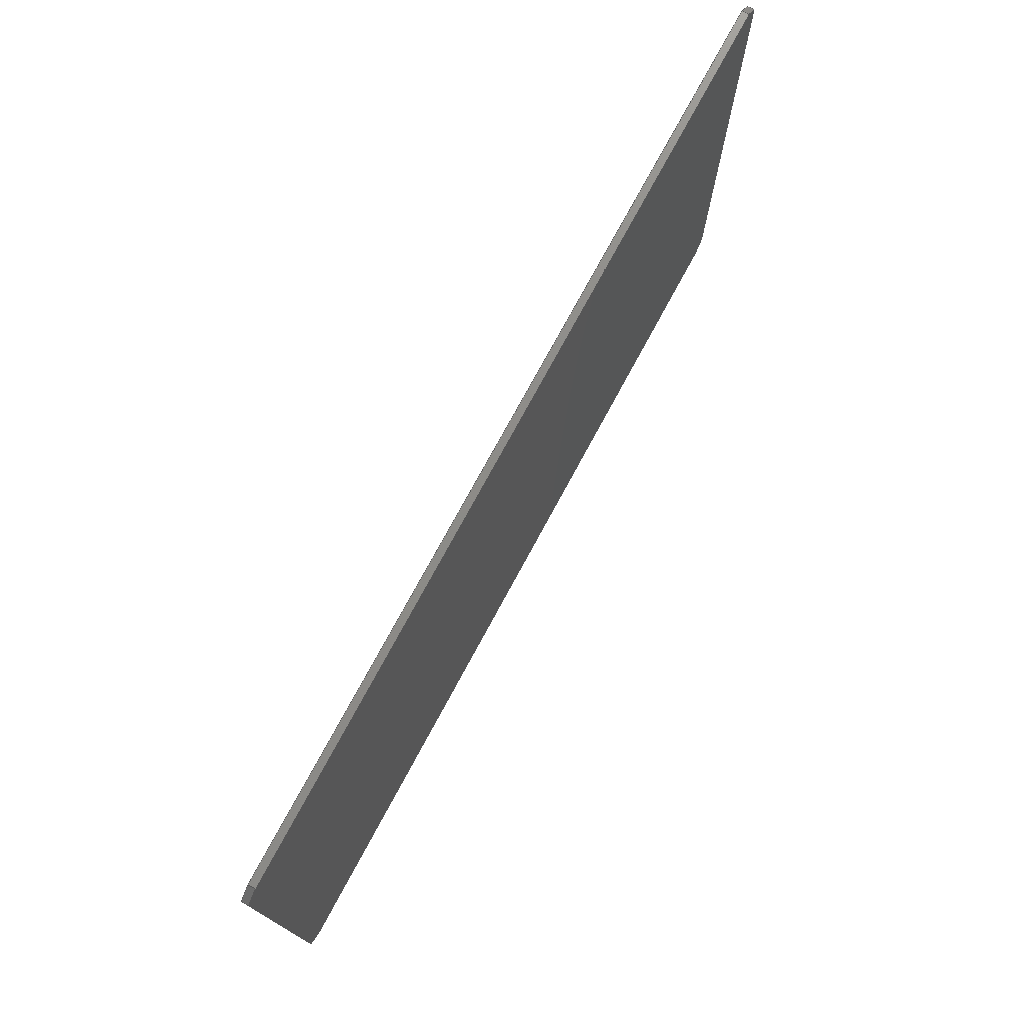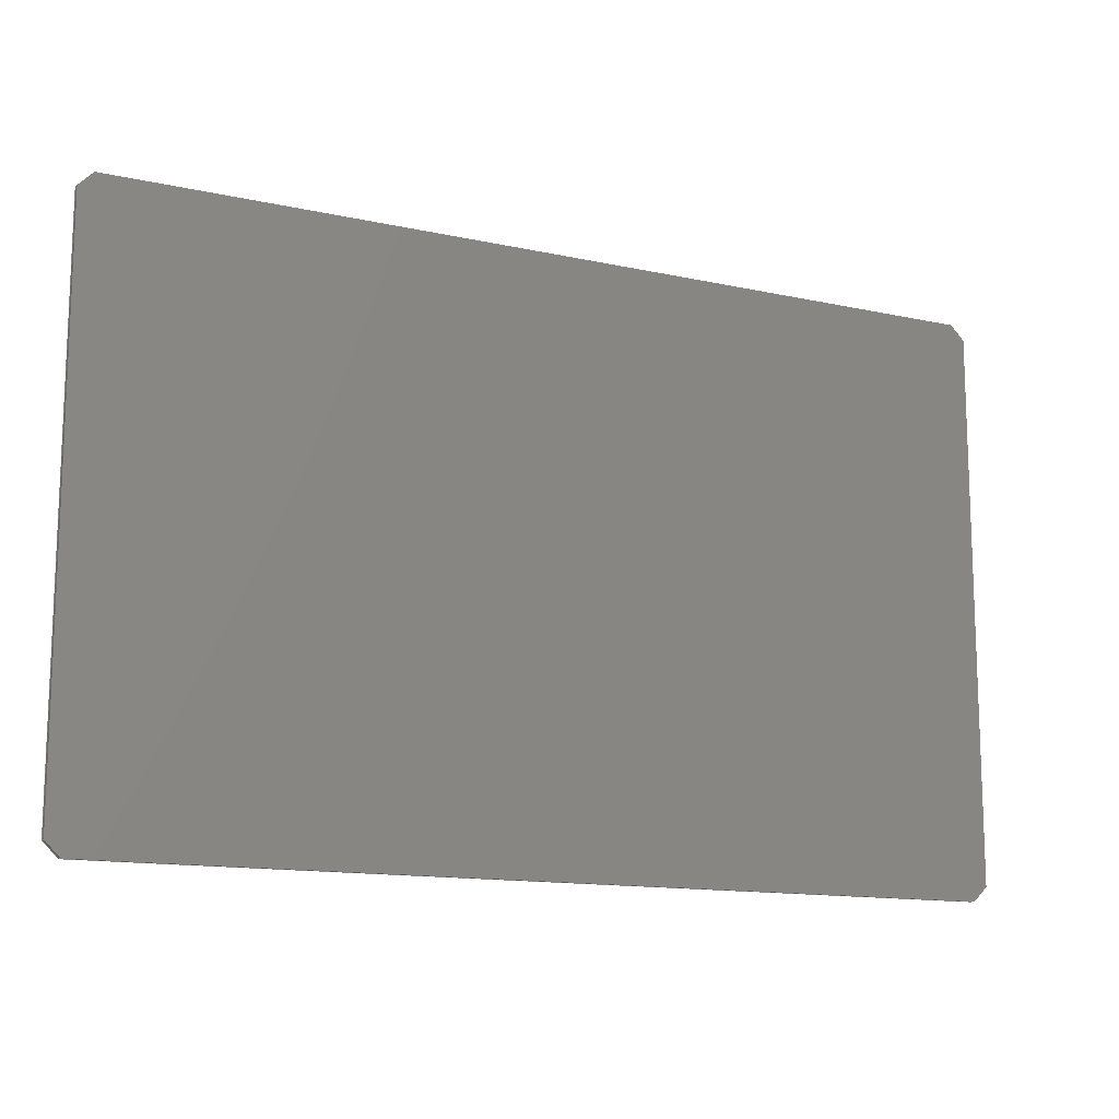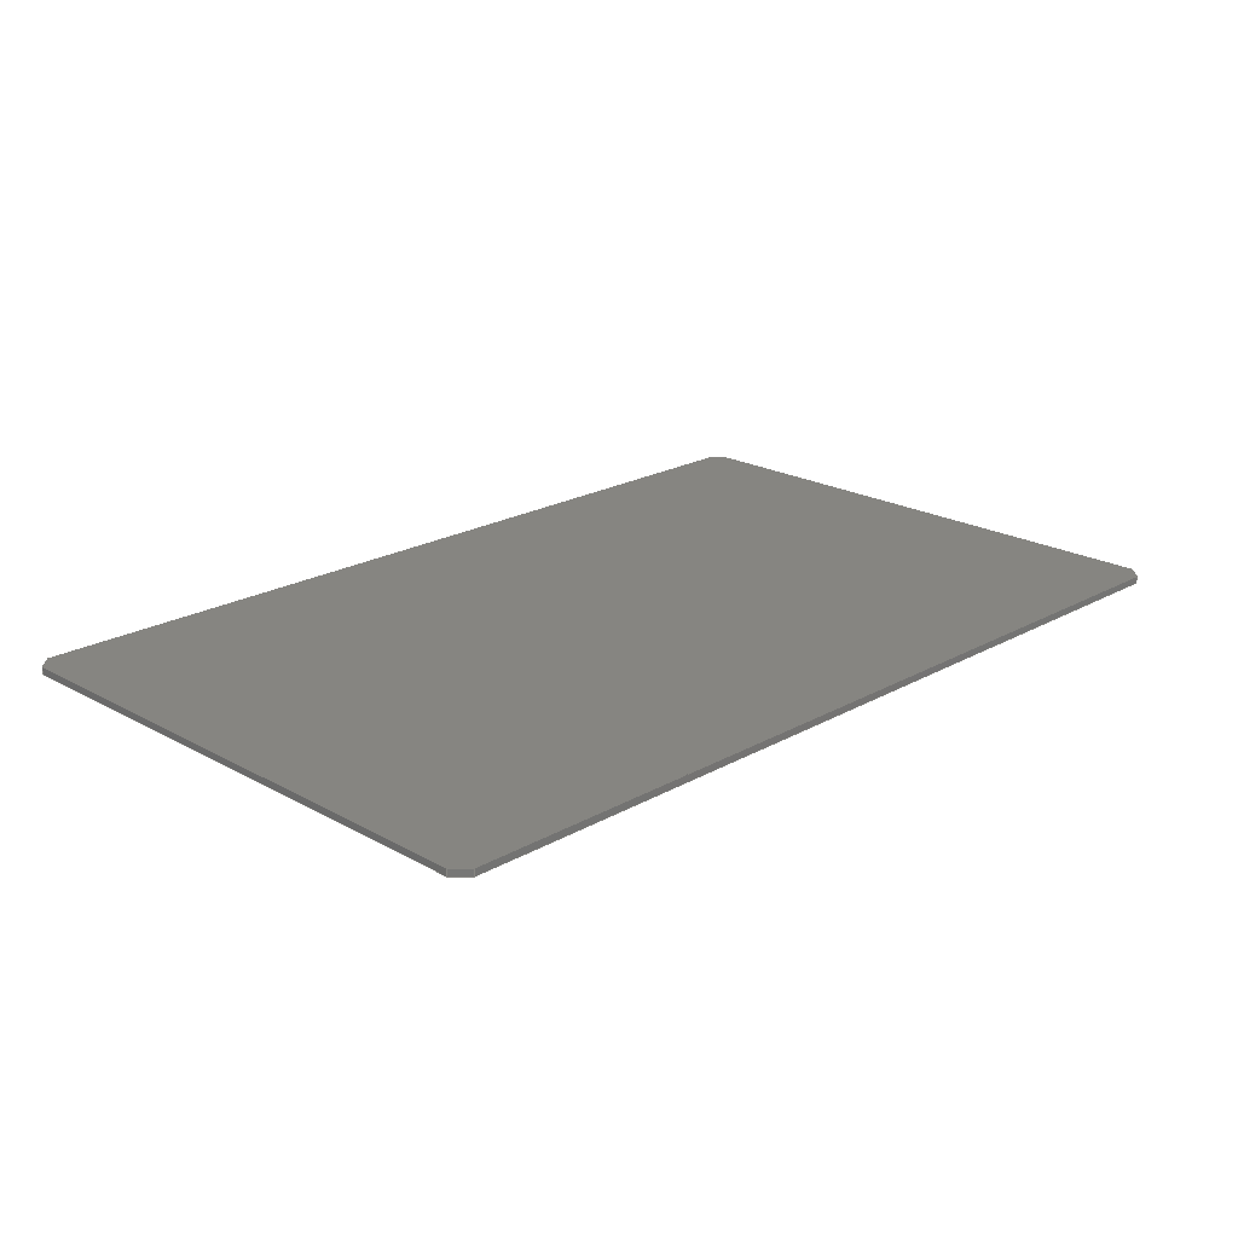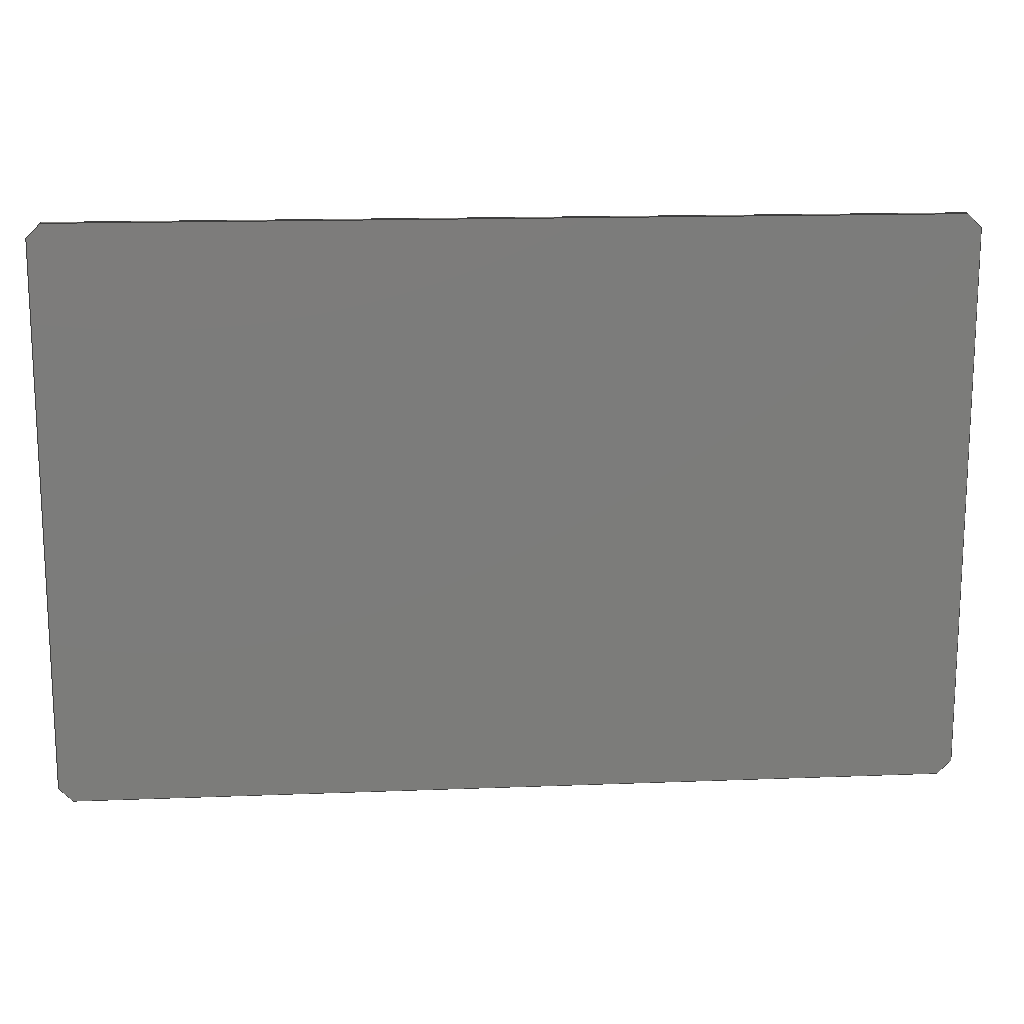
<metadata>
{"format":"step","ext":"step","renderer":"f3d","projection":"perspective","resolution":1024,"background":"white","views":[{"elev":75.3,"azim":-61.6,"up":"+Y"},{"elev":-13.3,"azim":-26.6,"up":"+Y"},{"elev":21.0,"azim":134.8,"up":"+Z"},{"elev":15.0,"azim":175.2,"up":"+Y"}]}
</metadata>
<code>
ISO-10303-21;
DATA;
#1=MECHANICAL_DESIGN_GEOMETRIC_PRESENTATION_REPRESENTATION('',(#4),#306);
#2=SHAPE_REPRESENTATION_RELATIONSHIP('SRR','None',#316,#3);
#3=ADVANCED_BREP_SHAPE_REPRESENTATION('',(#5),#305);
#4=STYLED_ITEM('',(#326),#5);
#5=MANIFOLD_SOLID_BREP('Body1',#182);
#6=FACE_OUTER_BOUND('',#16,.T.);
#7=FACE_OUTER_BOUND('',#17,.T.);
#8=FACE_OUTER_BOUND('',#18,.T.);
#9=FACE_OUTER_BOUND('',#19,.T.);
#10=FACE_OUTER_BOUND('',#20,.T.);
#11=FACE_OUTER_BOUND('',#21,.T.);
#12=FACE_OUTER_BOUND('',#22,.T.);
#13=FACE_OUTER_BOUND('',#23,.T.);
#14=FACE_OUTER_BOUND('',#24,.T.);
#15=FACE_OUTER_BOUND('',#25,.T.);
#16=EDGE_LOOP('',(#114,#115,#116,#117));
#17=EDGE_LOOP('',(#118,#119,#120,#121));
#18=EDGE_LOOP('',(#122,#123,#124,#125,#126,#127,#128,#129));
#19=EDGE_LOOP('',(#130,#131,#132,#133));
#20=EDGE_LOOP('',(#134,#135,#136,#137));
#21=EDGE_LOOP('',(#138,#139,#140,#141));
#22=EDGE_LOOP('',(#142,#143,#144,#145));
#23=EDGE_LOOP('',(#146,#147,#148,#149));
#24=EDGE_LOOP('',(#150,#151,#152,#153));
#25=EDGE_LOOP('',(#154,#155,#156,#157,#158,#159,#160,#161));
#26=LINE('',#256,#50);
#27=LINE('',#258,#51);
#28=LINE('',#260,#52);
#29=LINE('',#261,#53);
#30=LINE('',#264,#54);
#31=LINE('',#266,#55);
#32=LINE('',#267,#56);
#33=LINE('',#270,#57);
#34=LINE('',#272,#58);
#35=LINE('',#274,#59);
#36=LINE('',#276,#60);
#37=LINE('',#278,#61);
#38=LINE('',#279,#62);
#39=LINE('',#282,#63);
#40=LINE('',#284,#64);
#41=LINE('',#285,#65);
#42=LINE('',#288,#66);
#43=LINE('',#289,#67);
#44=LINE('',#292,#68);
#45=LINE('',#293,#69);
#46=LINE('',#296,#70);
#47=LINE('',#297,#71);
#48=LINE('',#299,#72);
#49=LINE('',#301,#73);
#50=VECTOR('',#210,0.3937);
#51=VECTOR('',#211,0.3937);
#52=VECTOR('',#212,0.3937);
#53=VECTOR('',#213,0.3937);
#54=VECTOR('',#216,0.3937);
#55=VECTOR('',#217,0.3937);
#56=VECTOR('',#218,0.3937);
#57=VECTOR('',#221,0.3937);
#58=VECTOR('',#222,0.3937);
#59=VECTOR('',#223,0.3937);
#60=VECTOR('',#224,0.3937);
#61=VECTOR('',#225,0.3937);
#62=VECTOR('',#226,0.3937);
#63=VECTOR('',#229,0.3937);
#64=VECTOR('',#230,0.3937);
#65=VECTOR('',#231,0.3937);
#66=VECTOR('',#234,0.3937);
#67=VECTOR('',#235,0.3937);
#68=VECTOR('',#238,0.3937);
#69=VECTOR('',#239,0.3937);
#70=VECTOR('',#242,0.3937);
#71=VECTOR('',#243,0.3937);
#72=VECTOR('',#246,0.3937);
#73=VECTOR('',#249,0.3937);
#74=VERTEX_POINT('',#254);
#75=VERTEX_POINT('',#255);
#76=VERTEX_POINT('',#257);
#77=VERTEX_POINT('',#259);
#78=VERTEX_POINT('',#263);
#79=VERTEX_POINT('',#265);
#80=VERTEX_POINT('',#269);
#81=VERTEX_POINT('',#271);
#82=VERTEX_POINT('',#273);
#83=VERTEX_POINT('',#275);
#84=VERTEX_POINT('',#277);
#85=VERTEX_POINT('',#281);
#86=VERTEX_POINT('',#283);
#87=VERTEX_POINT('',#287);
#88=VERTEX_POINT('',#291);
#89=VERTEX_POINT('',#295);
#90=EDGE_CURVE('',#74,#75,#26,.T.);
#91=EDGE_CURVE('',#75,#76,#27,.T.);
#92=EDGE_CURVE('',#76,#77,#28,.T.);
#93=EDGE_CURVE('',#77,#74,#29,.T.);
#94=EDGE_CURVE('',#78,#75,#30,.T.);
#95=EDGE_CURVE('',#79,#78,#31,.T.);
#96=EDGE_CURVE('',#76,#79,#32,.T.);
#97=EDGE_CURVE('',#74,#80,#33,.T.);
#98=EDGE_CURVE('',#81,#80,#34,.T.);
#99=EDGE_CURVE('',#81,#82,#35,.T.);
#100=EDGE_CURVE('',#83,#82,#36,.T.);
#101=EDGE_CURVE('',#83,#84,#37,.T.);
#102=EDGE_CURVE('',#78,#84,#38,.T.);
#103=EDGE_CURVE('',#80,#85,#39,.T.);
#104=EDGE_CURVE('',#85,#86,#40,.T.);
#105=EDGE_CURVE('',#86,#81,#41,.T.);
#106=EDGE_CURVE('',#87,#86,#42,.T.);
#107=EDGE_CURVE('',#82,#87,#43,.T.);
#108=EDGE_CURVE('',#87,#88,#44,.T.);
#109=EDGE_CURVE('',#88,#83,#45,.T.);
#110=EDGE_CURVE('',#84,#89,#46,.T.);
#111=EDGE_CURVE('',#89,#79,#47,.T.);
#112=EDGE_CURVE('',#89,#88,#48,.T.);
#113=EDGE_CURVE('',#85,#77,#49,.T.);
#114=ORIENTED_EDGE('',*,*,#90,.T.);
#115=ORIENTED_EDGE('',*,*,#91,.T.);
#116=ORIENTED_EDGE('',*,*,#92,.T.);
#117=ORIENTED_EDGE('',*,*,#93,.T.);
#118=ORIENTED_EDGE('',*,*,#91,.F.);
#119=ORIENTED_EDGE('',*,*,#94,.F.);
#120=ORIENTED_EDGE('',*,*,#95,.F.);
#121=ORIENTED_EDGE('',*,*,#96,.F.);
#122=ORIENTED_EDGE('',*,*,#90,.F.);
#123=ORIENTED_EDGE('',*,*,#97,.T.);
#124=ORIENTED_EDGE('',*,*,#98,.F.);
#125=ORIENTED_EDGE('',*,*,#99,.T.);
#126=ORIENTED_EDGE('',*,*,#100,.F.);
#127=ORIENTED_EDGE('',*,*,#101,.T.);
#128=ORIENTED_EDGE('',*,*,#102,.F.);
#129=ORIENTED_EDGE('',*,*,#94,.T.);
#130=ORIENTED_EDGE('',*,*,#98,.T.);
#131=ORIENTED_EDGE('',*,*,#103,.T.);
#132=ORIENTED_EDGE('',*,*,#104,.T.);
#133=ORIENTED_EDGE('',*,*,#105,.T.);
#134=ORIENTED_EDGE('',*,*,#105,.F.);
#135=ORIENTED_EDGE('',*,*,#106,.F.);
#136=ORIENTED_EDGE('',*,*,#107,.F.);
#137=ORIENTED_EDGE('',*,*,#99,.F.);
#138=ORIENTED_EDGE('',*,*,#100,.T.);
#139=ORIENTED_EDGE('',*,*,#107,.T.);
#140=ORIENTED_EDGE('',*,*,#108,.T.);
#141=ORIENTED_EDGE('',*,*,#109,.T.);
#142=ORIENTED_EDGE('',*,*,#102,.T.);
#143=ORIENTED_EDGE('',*,*,#110,.T.);
#144=ORIENTED_EDGE('',*,*,#111,.T.);
#145=ORIENTED_EDGE('',*,*,#95,.T.);
#146=ORIENTED_EDGE('',*,*,#109,.F.);
#147=ORIENTED_EDGE('',*,*,#112,.F.);
#148=ORIENTED_EDGE('',*,*,#110,.F.);
#149=ORIENTED_EDGE('',*,*,#101,.F.);
#150=ORIENTED_EDGE('',*,*,#93,.F.);
#151=ORIENTED_EDGE('',*,*,#113,.F.);
#152=ORIENTED_EDGE('',*,*,#103,.F.);
#153=ORIENTED_EDGE('',*,*,#97,.F.);
#154=ORIENTED_EDGE('',*,*,#92,.F.);
#155=ORIENTED_EDGE('',*,*,#96,.T.);
#156=ORIENTED_EDGE('',*,*,#111,.F.);
#157=ORIENTED_EDGE('',*,*,#112,.T.);
#158=ORIENTED_EDGE('',*,*,#108,.F.);
#159=ORIENTED_EDGE('',*,*,#106,.T.);
#160=ORIENTED_EDGE('',*,*,#104,.F.);
#161=ORIENTED_EDGE('',*,*,#113,.T.);
#162=PLANE('',#196);
#163=PLANE('',#197);
#164=PLANE('',#198);
#165=PLANE('',#199);
#166=PLANE('',#200);
#167=PLANE('',#201);
#168=PLANE('',#202);
#169=PLANE('',#203);
#170=PLANE('',#204);
#171=PLANE('',#205);
#172=ADVANCED_FACE('',(#6),#162,.T.);
#173=ADVANCED_FACE('',(#7),#163,.T.);
#174=ADVANCED_FACE('',(#8),#164,.T.);
#175=ADVANCED_FACE('',(#9),#165,.T.);
#176=ADVANCED_FACE('',(#10),#166,.T.);
#177=ADVANCED_FACE('',(#11),#167,.T.);
#178=ADVANCED_FACE('',(#12),#168,.T.);
#179=ADVANCED_FACE('',(#13),#169,.T.);
#180=ADVANCED_FACE('',(#14),#170,.T.);
#181=ADVANCED_FACE('',(#15),#171,.F.);
#182=CLOSED_SHELL('',(#172,#173,#174,#175,#176,#177,#178,#179,#180,#181));
#183=DERIVED_UNIT_ELEMENT(#185,1);
#184=DERIVED_UNIT_ELEMENT(#310,-3);
#185=(
MASS_UNIT()
NAMED_UNIT(*)
SI_UNIT(.KILO.,.GRAM.)
);
#186=DERIVED_UNIT((#183,#184));
#187=MEASURE_REPRESENTATION_ITEM('density measure',
POSITIVE_RATIO_MEASURE(7850),#186);
#188=PROPERTY_DEFINITION_REPRESENTATION(#193,#190);
#189=PROPERTY_DEFINITION_REPRESENTATION(#194,#191);
#190=REPRESENTATION('material name',(#192),#305);
#191=REPRESENTATION('density',(#187),#305);
#192=DESCRIPTIVE_REPRESENTATION_ITEM('Steel','Steel');
#193=PROPERTY_DEFINITION('material property','material name',#318);
#194=PROPERTY_DEFINITION('material property','density of part',#318);
#195=AXIS2_PLACEMENT_3D('',#252,#206,#207);
#196=AXIS2_PLACEMENT_3D('',#253,#208,#209);
#197=AXIS2_PLACEMENT_3D('',#262,#214,#215);
#198=AXIS2_PLACEMENT_3D('',#268,#219,#220);
#199=AXIS2_PLACEMENT_3D('',#280,#227,#228);
#200=AXIS2_PLACEMENT_3D('',#286,#232,#233);
#201=AXIS2_PLACEMENT_3D('',#290,#236,#237);
#202=AXIS2_PLACEMENT_3D('',#294,#240,#241);
#203=AXIS2_PLACEMENT_3D('',#298,#244,#245);
#204=AXIS2_PLACEMENT_3D('',#300,#247,#248);
#205=AXIS2_PLACEMENT_3D('',#302,#250,#251);
#206=DIRECTION('axis',(0,0,1));
#207=DIRECTION('refdir',(1,0,0));
#208=DIRECTION('center_axis',(0.7071,-0.7071,0));
#209=DIRECTION('ref_axis',(0,0,-1));
#210=DIRECTION('',(-0.7071,-0.7071,0));
#211=DIRECTION('',(0,0,-1));
#212=DIRECTION('',(0.7071,0.7071,0));
#213=DIRECTION('',(0,0,1));
#214=DIRECTION('center_axis',(0,-1,0));
#215=DIRECTION('ref_axis',(1,0,0));
#216=DIRECTION('',(1,0,0));
#217=DIRECTION('',(0,0,1));
#218=DIRECTION('',(-1,0,0));
#219=DIRECTION('center_axis',(0,0,1));
#220=DIRECTION('ref_axis',(1,0,0));
#221=DIRECTION('',(0,1,0));
#222=DIRECTION('',(0.7071,-0.7071,0));
#223=DIRECTION('',(-1,4.255e-17,0));
#224=DIRECTION('',(0.7071,0.7071,0));
#225=DIRECTION('',(-1.34e-16,-1,0));
#226=DIRECTION('',(-0.7071,0.7071,0));
#227=DIRECTION('center_axis',(0.7071,0.7071,0));
#228=DIRECTION('ref_axis',(0,0,-1));
#229=DIRECTION('',(0,0,-1));
#230=DIRECTION('',(-0.7071,0.7071,0));
#231=DIRECTION('',(0,0,1));
#232=DIRECTION('center_axis',(4.255e-17,1,0));
#233=DIRECTION('ref_axis',(-1,4.255e-17,0));
#234=DIRECTION('',(1,-4.255e-17,0));
#235=DIRECTION('',(0,0,-1));
#236=DIRECTION('center_axis',(-0.7071,0.7071,0));
#237=DIRECTION('ref_axis',(0,0,1));
#238=DIRECTION('',(-0.7071,-0.7071,0));
#239=DIRECTION('',(0,0,1));
#240=DIRECTION('center_axis',(-0.7071,-0.7071,0));
#241=DIRECTION('ref_axis',(0,0,1));
#242=DIRECTION('',(0,0,-1));
#243=DIRECTION('',(0.7071,-0.7071,0));
#244=DIRECTION('center_axis',(-1,1.34e-16,0));
#245=DIRECTION('ref_axis',(-1.34e-16,-1,0));
#246=DIRECTION('',(1.34e-16,1,0));
#247=DIRECTION('center_axis',(1,0,0));
#248=DIRECTION('ref_axis',(0,1,0));
#249=DIRECTION('',(0,-1,0));
#250=DIRECTION('center_axis',(0,0,1));
#251=DIRECTION('ref_axis',(1,0,0));
#252=CARTESIAN_POINT('',(0,0,0));
#253=CARTESIAN_POINT('Origin',(32.38,-20.38,0));
#254=CARTESIAN_POINT('',(32.88,-19.88,0.5));
#255=CARTESIAN_POINT('',(31.88,-20.88,0.5));
#256=CARTESIAN_POINT('',(29.38,-23.38,0.5));
#257=CARTESIAN_POINT('',(31.88,-20.88,0));
#258=CARTESIAN_POINT('',(31.88,-20.88,0));
#259=CARTESIAN_POINT('',(32.88,-19.88,0));
#260=CARTESIAN_POINT('',(29.38,-23.38,0));
#261=CARTESIAN_POINT('',(32.88,-19.88,0));
#262=CARTESIAN_POINT('Origin',(-32.88,-20.88,0));
#263=CARTESIAN_POINT('',(-31.88,-20.88,0.5));
#264=CARTESIAN_POINT('',(32.88,-20.88,0.5));
#265=CARTESIAN_POINT('',(-31.88,-20.88,0));
#266=CARTESIAN_POINT('',(-31.88,-20.88,0));
#267=CARTESIAN_POINT('',(32.88,-20.88,0));
#268=CARTESIAN_POINT('Origin',(-1.678e-14,-8.392e-15,
0.5));
#269=CARTESIAN_POINT('',(32.88,19.88,0.5));
#270=CARTESIAN_POINT('',(32.88,20.88,0.5));
#271=CARTESIAN_POINT('',(31.88,20.88,0.5));
#272=CARTESIAN_POINT('',(29.38,23.38,0.5));
#273=CARTESIAN_POINT('',(-31.88,20.88,0.5));
#274=CARTESIAN_POINT('',(-32.88,20.88,0.5));
#275=CARTESIAN_POINT('',(-32.88,19.88,0.5));
#276=CARTESIAN_POINT('',(-29.38,23.38,0.5));
#277=CARTESIAN_POINT('',(-32.88,-19.88,0.5));
#278=CARTESIAN_POINT('',(-32.88,-20.88,0.5));
#279=CARTESIAN_POINT('',(-29.37,-23.38,0.5));
#280=CARTESIAN_POINT('Origin',(32.38,20.38,0));
#281=CARTESIAN_POINT('',(32.88,19.88,0));
#282=CARTESIAN_POINT('',(32.88,19.88,0));
#283=CARTESIAN_POINT('',(31.88,20.88,0));
#284=CARTESIAN_POINT('',(29.38,23.38,0));
#285=CARTESIAN_POINT('',(31.88,20.88,0));
#286=CARTESIAN_POINT('Origin',(32.88,20.88,0));
#287=CARTESIAN_POINT('',(-31.88,20.88,0));
#288=CARTESIAN_POINT('',(-32.88,20.88,0));
#289=CARTESIAN_POINT('',(-31.88,20.88,0));
#290=CARTESIAN_POINT('Origin',(-32.38,20.38,0));
#291=CARTESIAN_POINT('',(-32.88,19.88,0));
#292=CARTESIAN_POINT('',(-29.38,23.38,0));
#293=CARTESIAN_POINT('',(-32.88,19.88,0));
#294=CARTESIAN_POINT('Origin',(-32.38,-20.38,0));
#295=CARTESIAN_POINT('',(-32.88,-19.88,0));
#296=CARTESIAN_POINT('',(-32.88,-19.88,0));
#297=CARTESIAN_POINT('',(-29.37,-23.38,0));
#298=CARTESIAN_POINT('Origin',(-32.88,20.88,0));
#299=CARTESIAN_POINT('',(-32.88,-20.88,0));
#300=CARTESIAN_POINT('Origin',(32.88,-20.88,0));
#301=CARTESIAN_POINT('',(32.88,20.88,0));
#302=CARTESIAN_POINT('Origin',(-1.678e-14,-8.392e-15,
0));
#303=UNCERTAINTY_MEASURE_WITH_UNIT(LENGTH_MEASURE(0.0003937),
#308,'DISTANCE_ACCURACY_VALUE',
'Maximum model space distance between geometric entities at asserted c
onnectivities');
#304=UNCERTAINTY_MEASURE_WITH_UNIT(LENGTH_MEASURE(0.0003937),
#308,'DISTANCE_ACCURACY_VALUE',
'Maximum model space distance between geometric entities at asserted c
onnectivities');
#305=(
GEOMETRIC_REPRESENTATION_CONTEXT(3)
GLOBAL_UNCERTAINTY_ASSIGNED_CONTEXT((#303))
GLOBAL_UNIT_ASSIGNED_CONTEXT((#308,#312,#313))
REPRESENTATION_CONTEXT('','3D')
);
#306=(
GEOMETRIC_REPRESENTATION_CONTEXT(3)
GLOBAL_UNCERTAINTY_ASSIGNED_CONTEXT((#304))
GLOBAL_UNIT_ASSIGNED_CONTEXT((#308,#312,#313))
REPRESENTATION_CONTEXT('','3D')
);
#307=DIMENSIONAL_EXPONENTS(1,0,0,0,0,0,0);
#308=(
CONVERSION_BASED_UNIT('inch',#311)
LENGTH_UNIT()
NAMED_UNIT(#307)
);
#309=(
LENGTH_UNIT()
NAMED_UNIT(*)
SI_UNIT(.MILLI.,.METRE.)
);
#310=(
LENGTH_UNIT()
NAMED_UNIT(*)
SI_UNIT($,.METRE.)
);
#311=LENGTH_MEASURE_WITH_UNIT(LENGTH_MEASURE(25.4),#309);
#312=(
NAMED_UNIT(*)
PLANE_ANGLE_UNIT()
SI_UNIT($,.RADIAN.)
);
#313=(
NAMED_UNIT(*)
SI_UNIT($,.STERADIAN.)
SOLID_ANGLE_UNIT()
);
#314=SHAPE_DEFINITION_REPRESENTATION(#315,#316);
#315=PRODUCT_DEFINITION_SHAPE('',$,#318);
#316=SHAPE_REPRESENTATION('',(#195),#305);
#317=PRODUCT_DEFINITION_CONTEXT('part definition',#322,'design');
#318=PRODUCT_DEFINITION('Play_Base','Play_Base v3',#319,#317);
#319=PRODUCT_DEFINITION_FORMATION('',$,#324);
#320=PRODUCT_RELATED_PRODUCT_CATEGORY('Play_Base v3','Play_Base v3',(#324));
#321=APPLICATION_PROTOCOL_DEFINITION('international standard',
'automotive_design',2009,#322);
#322=APPLICATION_CONTEXT(
'Core Data for Automotive Mechanical Design Process');
#323=PRODUCT_CONTEXT('part definition',#322,'mechanical');
#324=PRODUCT('Play_Base','Play_Base v3',$,(#323));
#325=PRESENTATION_STYLE_ASSIGNMENT((#327));
#326=PRESENTATION_STYLE_ASSIGNMENT((#328));
#327=SURFACE_STYLE_USAGE(.BOTH.,#329);
#328=SURFACE_STYLE_USAGE(.BOTH.,#330);
#329=SURFACE_SIDE_STYLE('',(#331));
#330=SURFACE_SIDE_STYLE('',(#332));
#331=SURFACE_STYLE_FILL_AREA(#333);
#332=SURFACE_STYLE_FILL_AREA(#334);
#333=FILL_AREA_STYLE('Steel - Satin',(#335));
#334=FILL_AREA_STYLE('Fabric (Grey)',(#336));
#335=FILL_AREA_STYLE_COLOUR('Steel - Satin',#337);
#336=FILL_AREA_STYLE_COLOUR('Fabric (Grey)',#338);
#337=COLOUR_RGB('Steel - Satin',0.6275,0.6275,0.6275);
#338=COLOUR_RGB('Fabric (Grey)',0,0,0);
ENDSEC;
END-ISO-10303-21;

</code>
